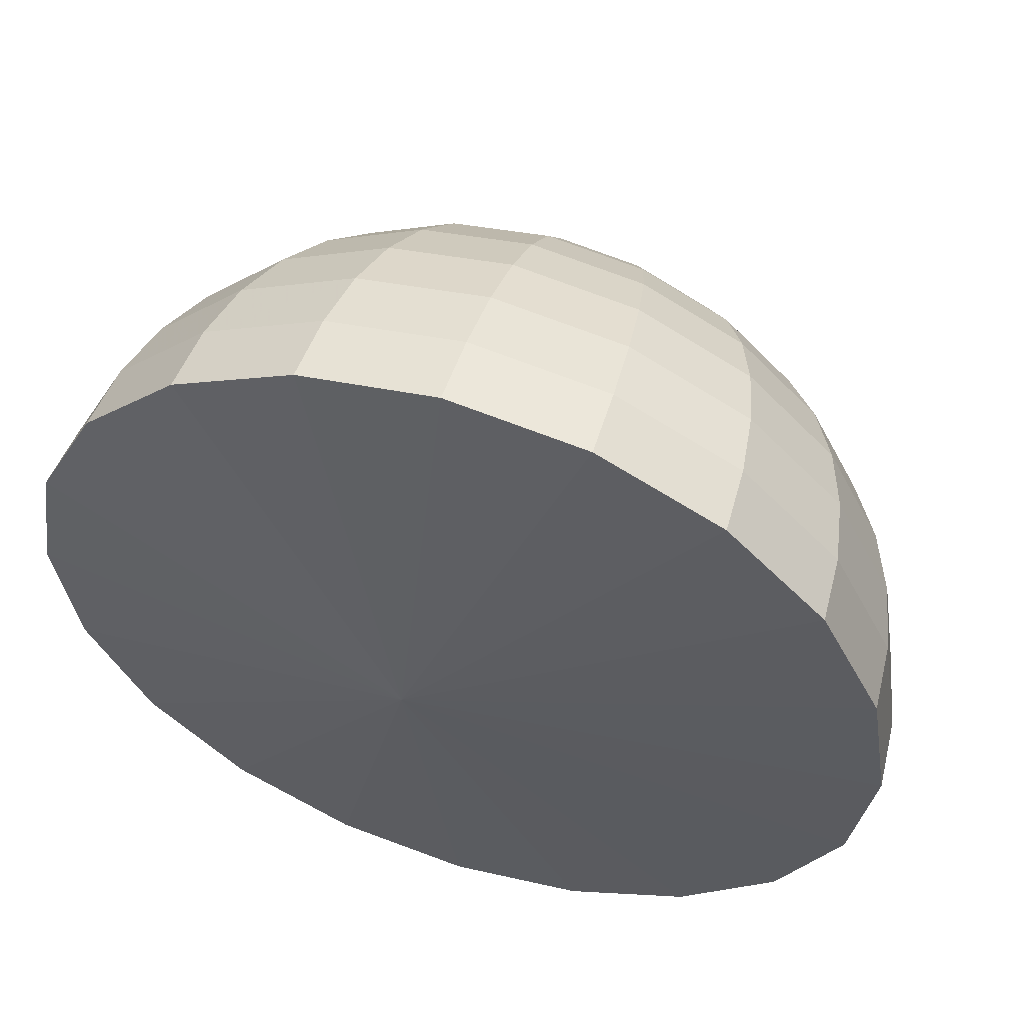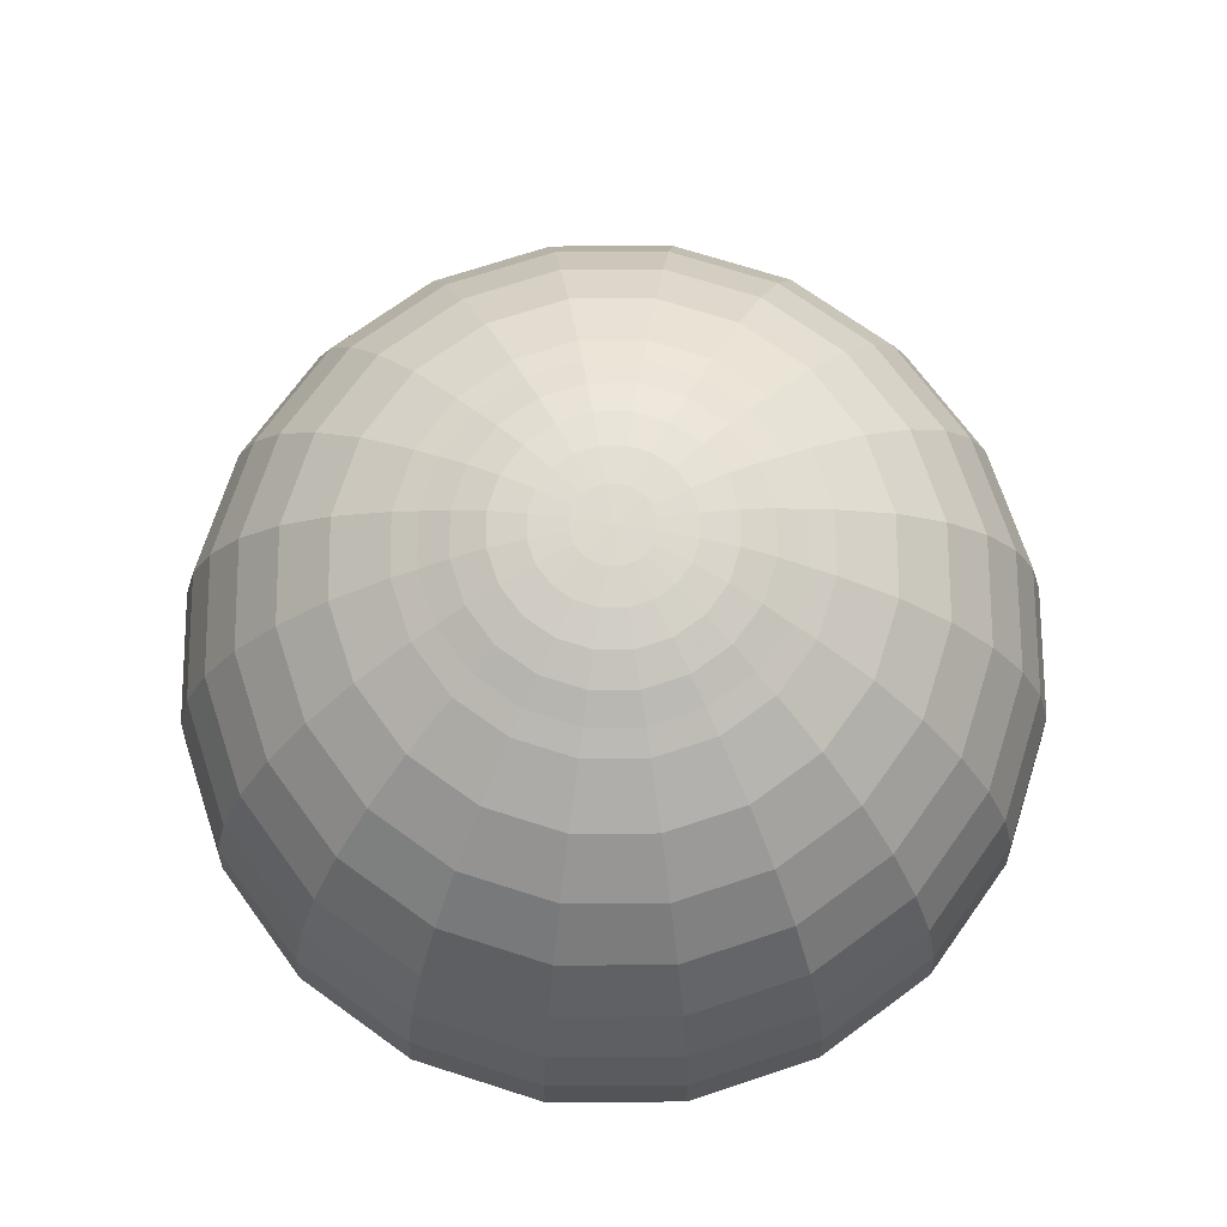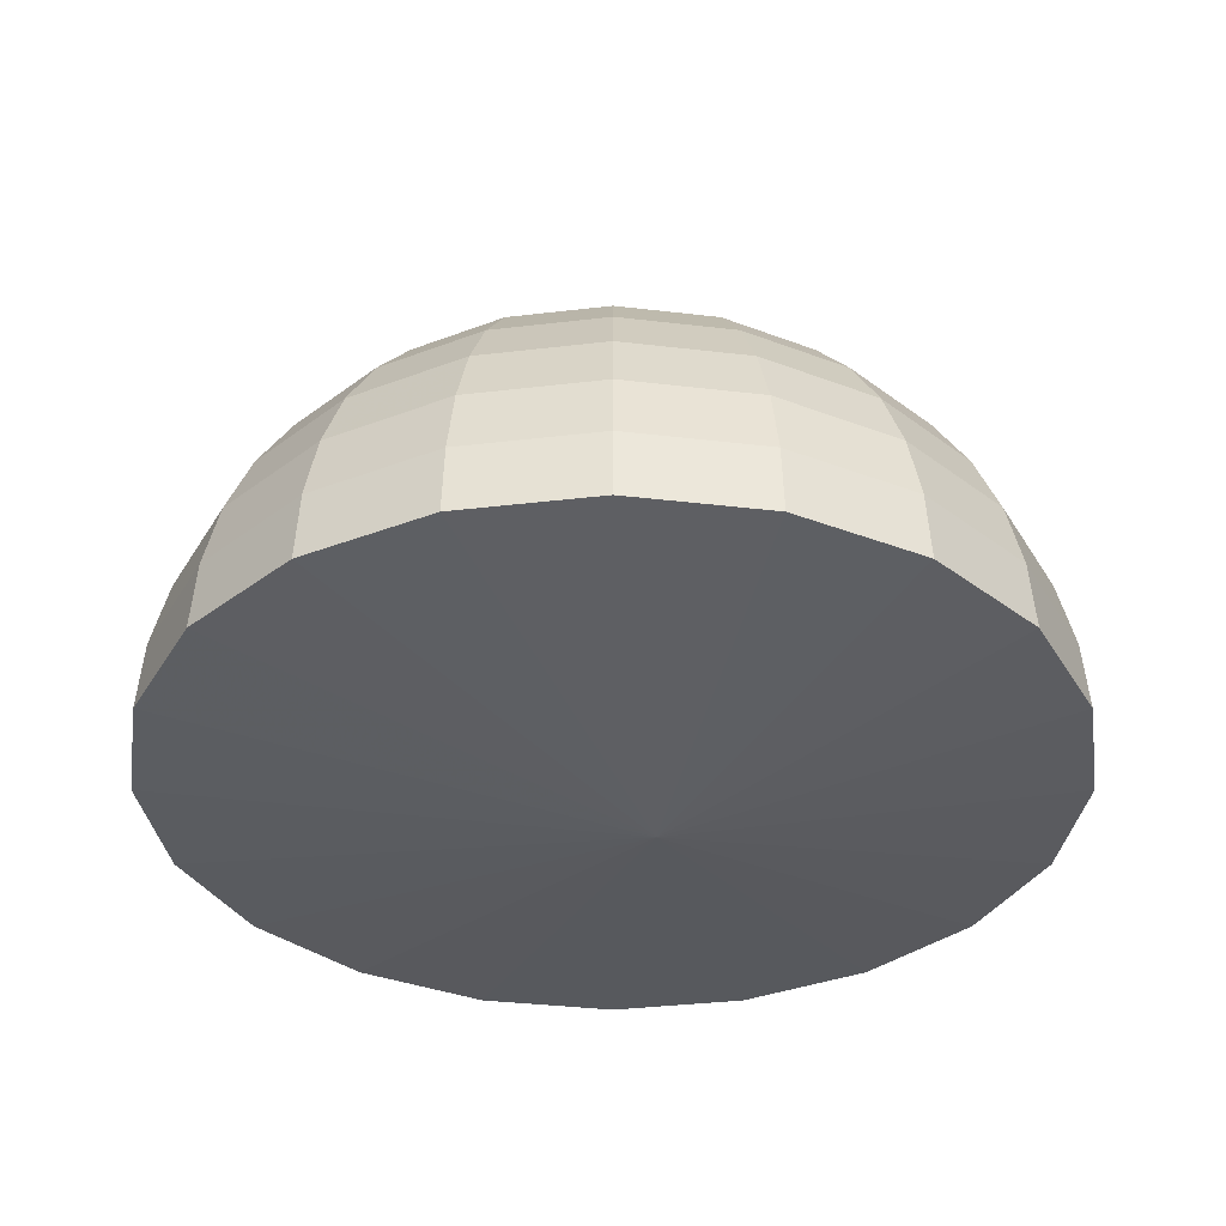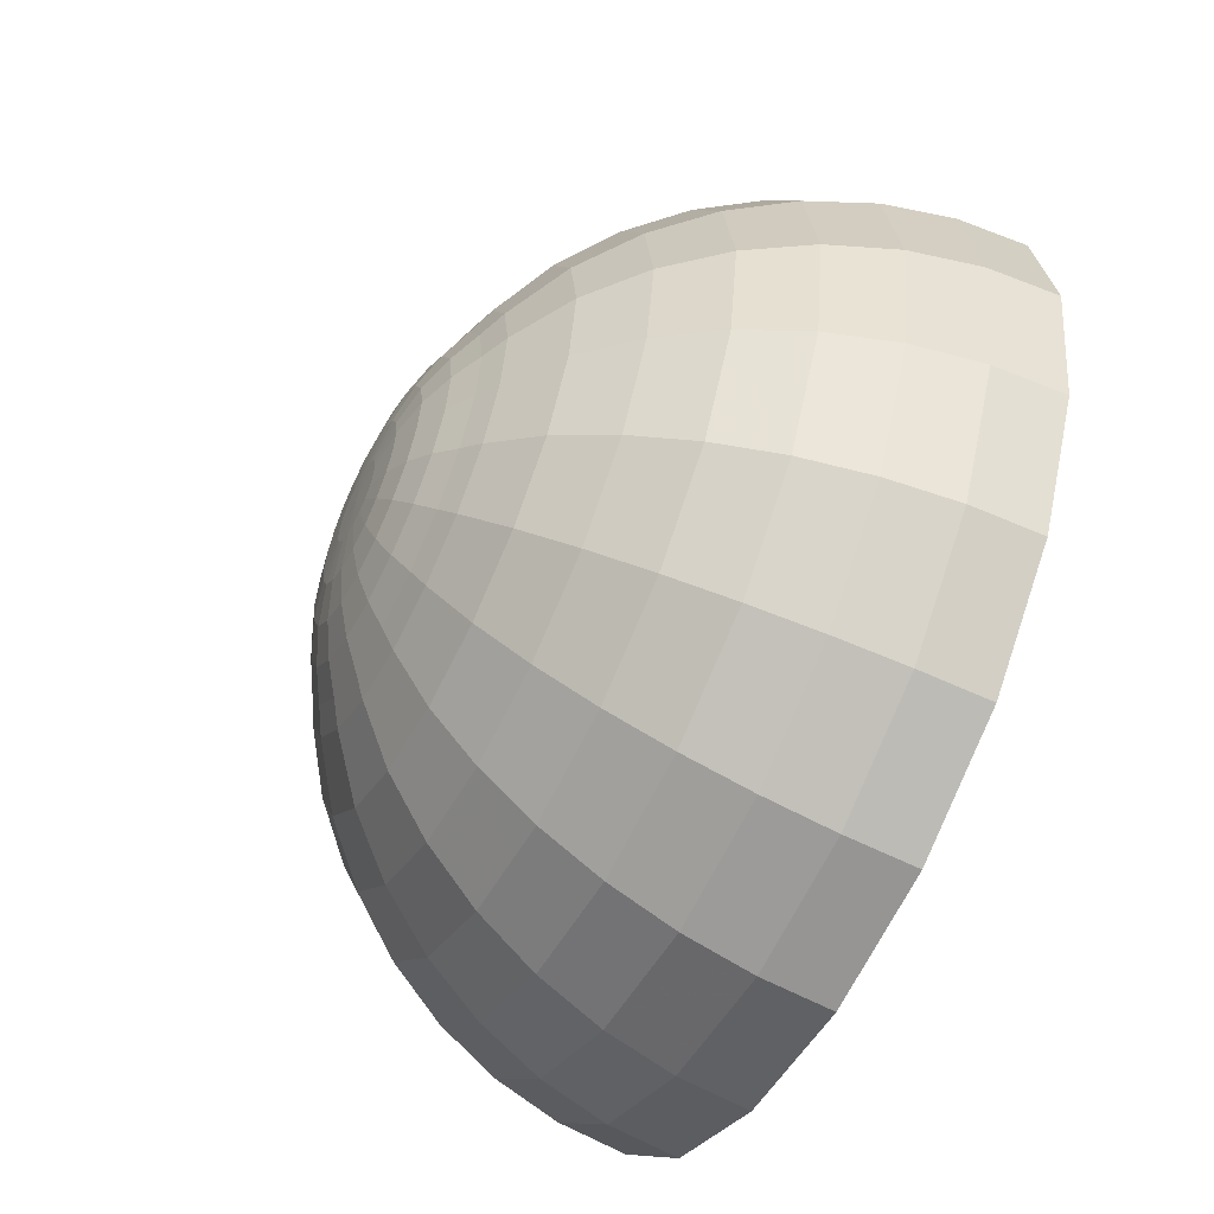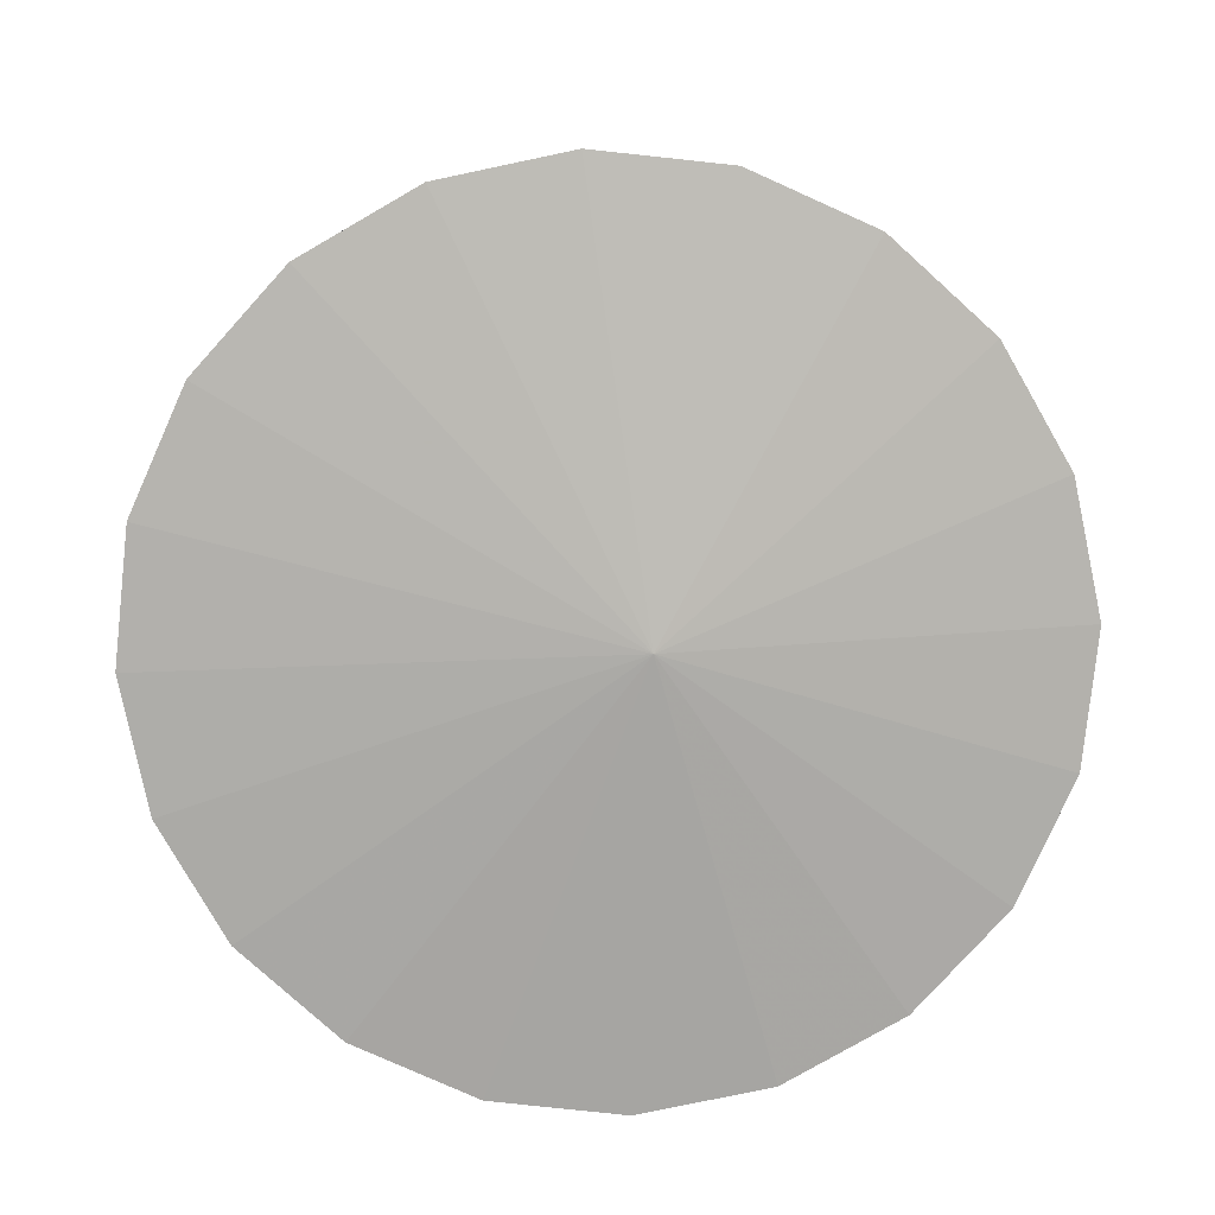
<metadata>
{"format":"obj","ext":"obj","renderer":"f3d","projection":"perspective","resolution":1024,"background":"white","views":[{"elev":55.1,"azim":-162.1,"up":"+Y"},{"elev":71.3,"azim":134.7,"up":"+Z"},{"elev":-35.2,"azim":-36.0,"up":"+Z"},{"elev":-57.4,"azim":63.3,"up":"+Y"},{"elev":-79.3,"azim":-15.1,"up":"+Z"}]}
</metadata>
<code>
v 2.46 0.4515 4.663
v 2.471 0.5945 4.636
v 2.407 0.4689 4.636
v 2.516 0.5614 4.663
v 2.57 0.6942 4.636
v 2.603 0.6486 4.663
v 2.696 0.7582 4.636
v 2.835 0.7239 4.663
v 2.835 0.7802 4.636
v 2.957 0.7046 4.663
v 2.974 0.7582 4.636
v 3.067 0.6486 4.663
v 3.1 0.6942 4.636
v 3.154 0.5614 4.663
v 3.2 0.5945 4.636
v 3.264 0.4689 4.636
v 3.21 0.4515 4.663
v 3.286 0.3296 4.636
v 3.23 0.3296 4.663
v 3.264 0.1904 4.636
v 3.21 0.2078 4.663
v 3.2 0.06474 4.636
v 3.154 0.09784 4.663
v 3.1 -0.03495 4.636
v 2.957 -0.04539 4.663
v 2.974 -0.09896 4.636
v 2.835 -0.121 4.636
v 2.713 -0.04539 4.663
v 2.696 -0.09896 4.636
v 2.57 -0.03495 4.636
v 2.603 0.01061 4.663
v 2.471 0.06474 4.636
v 2.46 0.2078 4.663
v 2.407 0.1904 4.636
v 2.385 0.3296 4.636
v 2.524 0.4309 4.695
v 2.643 0.5948 4.695
v 2.713 0.7046 4.663
v 2.835 0.6574 4.695
v 3.028 0.5948 4.695
v 3.1 0.5223 4.695
v 3.147 0.4309 4.695
v 3.163 0.3296 4.695
v 3.1 0.137 4.695
v 3.028 0.06444 4.695
v 3.067 0.01061 4.663
v 2.937 0.01789 4.695
v 2.835 -0.06469 4.663
v 2.734 0.01789 4.695
v 2.643 0.06444 4.695
v 2.516 0.09784 4.663
v 2.57 0.137 4.695
v 2.507 0.3296 4.695
v 2.441 0.3296 4.663
v 2.63 0.4784 4.722
v 2.57 0.5223 4.695
v 2.686 0.5344 4.722
v 2.734 0.6413 4.695
v 2.757 0.5704 4.722
v 2.835 0.5828 4.722
v 2.937 0.6413 4.695
v 2.984 0.5344 4.722
v 3.076 0.4078 4.722
v 3.088 0.3296 4.722
v 3.147 0.2283 4.695
v 3.076 0.2514 4.722
v 3.04 0.1808 4.722
v 2.984 0.1248 4.722
v 2.835 0.07645 4.722
v 2.835 0.001847 4.695
v 2.686 0.1248 4.722
v 2.63 0.1808 4.722
v 2.524 0.2283 4.695
v 2.582 0.3296 4.722
v 2.671 0.3829 4.738
v 2.594 0.4078 4.722
v 2.734 0.469 4.738
v 2.835 0.5019 4.738
v 2.913 0.5704 4.722
v 2.937 0.469 4.738
v 3.04 0.4784 4.722
v 2.999 0.3829 4.738
v 3.008 0.3296 4.738
v 2.999 0.2764 4.738
v 2.937 0.1902 4.738
v 2.913 0.08885 4.722
v 2.835 0.1573 4.738
v 2.757 0.08885 4.722
v 2.734 0.1902 4.738
v 2.671 0.2764 4.738
v 2.594 0.2514 4.722
v 2.765 0.3809 4.744
v 2.696 0.4309 4.738
v 2.784 0.4002 4.744
v 2.782 0.4935 4.738
v 2.808 0.4126 4.744
v 2.862 0.4126 4.744
v 2.888 0.4935 4.738
v 2.887 0.4002 4.744
v 2.906 0.3809 4.744
v 2.975 0.4309 4.738
v 2.918 0.3566 4.744
v 2.922 0.3296 4.744
v 2.906 0.2783 4.744
v 2.975 0.2283 4.738
v 2.887 0.259 4.744
v 2.888 0.1657 4.738
v 2.862 0.2466 4.744
v 2.835 0.2424 4.744
v 2.782 0.1657 4.738
v 2.808 0.2466 4.744
v 2.784 0.259 4.744
v 2.696 0.2283 4.738
v 2.765 0.2783 4.744
v 2.752 0.3027 4.744
v 2.663 0.3296 4.738
v 2.748 0.3296 4.744
v 2.752 0.3566 4.744
v 2.835 0.3296 4.746
v 2.835 0.4168 4.744
v 2.918 0.3027 4.744
v 1.892 0.636 3.756
v 2.033 0.9124 3.756
v 2.252 1.132 3.756
v 2.529 1.273 3.756
v 2.835 1.321 3.756
v 3.418 1.132 3.756
v 3.637 0.9124 3.756
v 3.778 0.636 3.756
v 3.827 0.3296 3.756
v 3.778 0.02323 3.756
v 3.637 -0.2532 3.756
v 3.142 -0.6133 3.756
v 2.835 -0.6618 3.756
v 2.529 -0.6133 3.756
v 2.252 -0.4725 3.756
v 2.033 -0.2532 3.756
v 1.892 0.02323 3.756
v 1.844 0.3296 3.756
v 1.904 0.6322 3.911
v 2.043 0.9052 3.911
v 2.533 1.261 3.911
v 2.835 1.309 3.911
v 3.142 1.273 3.756
v 3.411 1.122 3.911
v 3.627 0.9052 3.911
v 3.767 0.6322 3.911
v 3.814 0.3296 3.911
v 3.767 0.02701 3.911
v 3.627 -0.246 3.911
v 3.411 -0.4626 3.911
v 3.418 -0.4725 3.756
v 3.138 -0.6017 3.911
v 2.835 -0.6496 3.911
v 2.26 -0.4626 3.911
v 2.043 -0.246 3.911
v 1.904 0.02701 3.911
v 1.938 0.621 4.062
v 2.072 0.8839 4.062
v 2.26 1.122 3.911
v 2.281 1.092 4.062
v 2.544 1.226 4.062
v 2.835 1.273 4.062
v 3.138 1.261 3.911
v 3.127 1.226 4.062
v 3.389 1.092 4.062
v 3.598 0.8839 4.062
v 3.732 0.621 4.062
v 3.778 0.3296 4.062
v 3.732 0.03823 4.062
v 3.598 -0.2246 4.062
v 3.127 -0.5672 4.062
v 2.835 -0.6133 4.062
v 2.533 -0.6017 3.911
v 2.544 -0.5672 4.062
v 2.072 -0.2246 4.062
v 1.938 0.03823 4.062
v 1.892 0.3296 4.062
v 1.856 0.3296 3.911
v 2.121 0.8489 4.206
v 2.316 1.044 4.206
v 2.835 1.213 4.206
v 3.354 1.044 4.206
v 3.675 0.6026 4.206
v 3.675 0.05663 4.206
v 3.55 -0.1896 4.206
v 3.354 -0.3851 4.206
v 3.389 -0.4332 4.062
v 3.108 -0.5105 4.206
v 2.835 -0.5538 4.206
v 2.562 -0.5105 4.206
v 2.281 -0.4332 4.062
v 2.121 -0.1896 4.206
v 1.995 0.05663 4.206
v 1.995 0.6026 4.206
v 2.072 0.5775 4.338
v 2.186 0.8011 4.338
v 2.364 0.9785 4.338
v 2.562 1.17 4.206
v 2.835 1.132 4.338
v 3.083 1.092 4.338
v 3.108 1.17 4.206
v 3.484 0.8011 4.338
v 3.55 0.8489 4.206
v 3.598 0.5775 4.338
v 3.637 0.3296 4.338
v 3.719 0.3296 4.206
v 3.598 0.08174 4.338
v 3.307 -0.3193 4.338
v 2.835 -0.4725 4.338
v 2.587 -0.4332 4.338
v 2.316 -0.3851 4.206
v 2.186 -0.1419 4.338
v 2.072 0.08174 4.338
v 2.033 0.3296 4.338
v 1.952 0.3296 4.206
v 2.268 0.7417 4.457
v 2.423 0.8968 4.457
v 2.587 1.092 4.338
v 2.619 0.9964 4.457
v 3.052 0.9964 4.457
v 3.247 0.8968 4.457
v 3.307 0.9785 4.338
v 3.402 0.7417 4.457
v 3.502 0.5463 4.457
v 3.502 0.113 4.457
v 3.402 -0.08247 4.457
v 3.484 -0.1419 4.338
v 3.247 -0.2376 4.457
v 3.052 -0.3371 4.457
v 3.083 -0.4332 4.338
v 2.619 -0.3371 4.457
v 2.423 -0.2376 4.457
v 2.364 -0.3193 4.338
v 2.268 -0.08247 4.457
v 2.168 0.113 4.457
v 2.168 0.5463 4.457
v 2.364 0.6722 4.558
v 2.493 0.8011 4.558
v 2.655 0.8839 4.558
v 2.835 1.031 4.457
v 3.015 0.8839 4.558
v 3.178 0.8011 4.558
v 3.307 0.6722 4.558
v 3.389 0.5097 4.558
v 3.536 0.3296 4.457
v 3.389 0.1495 4.558
v 3.178 -0.1419 4.558
v 3.015 -0.2246 4.558
v 2.835 -0.3715 4.457
v 2.655 -0.2246 4.558
v 2.364 -0.01293 4.558
v 2.252 0.3296 4.558
v 2.134 0.3296 4.457
v 2.281 0.5097 4.558
v 2.835 0.9124 4.558
v 3.418 0.3296 4.558
v 3.307 -0.01293 4.558
v 2.835 -0.2532 4.558
v 2.493 -0.1419 4.558
v 2.281 0.1495 4.558
v 2.92 0.2968 3.657
f 1 2 3
f 4 5 2
f 6 7 5
f 7 8 9
f 9 10 11
f 11 12 13
f 13 14 15
f 14 16 15
f 17 18 16
f 19 20 18
f 21 22 20
f 23 24 22
f 24 25 26
f 25 27 26
f 27 28 29
f 28 30 29
f 31 32 30
f 32 33 34
f 33 35 34
f 35 1 3
f 36 4 1
f 4 37 6
f 37 38 6
f 38 39 8
f 39 10 8
f 10 40 12
f 12 41 14
f 41 17 14
f 42 19 17
f 43 21 19
f 21 44 23
f 23 45 46
f 45 25 46
f 47 48 25
f 48 49 28
f 49 31 28
f 50 51 31
f 52 33 51
f 33 53 54
f 54 36 1
f 36 55 56
f 56 57 37
f 57 58 37
f 59 39 58
f 60 61 39
f 61 62 40
f 62 41 40
f 41 63 42
f 42 64 43
f 64 65 43
f 66 44 65
f 67 45 44
f 68 47 45
f 47 69 70
f 69 49 70
f 49 71 50
f 71 52 50
f 72 73 52
f 73 74 53
f 74 36 53
f 75 55 76
f 55 77 57
f 77 59 57
f 59 78 60
f 78 79 60
f 79 80 62
f 80 81 62
f 81 82 63
f 63 83 64
f 64 84 66
f 84 67 66
f 67 85 68
f 85 86 68
f 86 87 69
f 87 88 69
f 88 89 71
f 89 72 71
f 72 90 91
f 90 74 91
f 74 75 76
f 75 92 93
f 93 94 77
f 94 95 77
f 96 78 95
f 78 97 98
f 98 99 80
f 80 100 101
f 101 102 82
f 82 103 83
f 103 84 83
f 84 104 105
f 105 106 85
f 106 107 85
f 108 87 107
f 109 110 87
f 111 89 110
f 112 113 89
f 114 90 113
f 115 116 90
f 117 75 116
f 118 119 92
f 92 119 94
f 94 119 96
f 96 119 120
f 120 119 97
f 97 119 99
f 99 119 100
f 100 119 102
f 102 119 103
f 103 119 121
f 121 119 104
f 104 119 106
f 106 119 108
f 108 119 109
f 109 119 111
f 111 119 112
f 112 119 114
f 114 119 115
f 115 119 117
f 117 119 118
f 140 123 122
f 141 124 123
f 124 142 125
f 142 126 125
f 143 144 126
f 144 145 127
f 127 146 128
f 128 147 129
f 129 148 130
f 130 149 131
f 131 150 132
f 132 151 152
f 152 153 133
f 133 154 134
f 154 135 134
f 135 155 136
f 155 137 136
f 156 138 137
f 157 139 138
f 139 140 122
f 158 141 140
f 159 160 141
f 161 142 160
f 162 143 142
f 163 164 143
f 165 145 164
f 166 146 145
f 167 147 146
f 168 148 147
f 169 149 148
f 170 150 149
f 171 151 150
f 151 172 153
f 172 154 153
f 173 174 154
f 175 155 174
f 155 176 156
f 156 177 157
f 157 178 179
f 179 158 140
f 158 180 159
f 159 181 161
f 181 162 161
f 162 182 163
f 182 165 163
f 165 183 166
f 183 167 166
f 167 184 168
f 184 169 168
f 169 185 170
f 170 186 171
f 171 187 188
f 188 189 172
f 172 190 173
f 190 175 173
f 191 192 175
f 192 193 176
f 193 177 176
f 194 178 177
f 178 195 158
f 196 180 195
f 197 181 180
f 198 199 181
f 199 200 182
f 182 201 202
f 201 183 202
f 183 203 204
f 204 205 184
f 184 206 207
f 207 208 185
f 208 186 185
f 186 209 187
f 209 189 187
f 189 210 190
f 210 191 190
f 211 212 191
f 212 213 193
f 193 214 194
f 194 215 216
f 216 196 195
f 196 217 197
f 217 198 197
f 218 219 198
f 220 200 219
f 200 221 201
f 201 222 223
f 222 203 223
f 224 205 203
f 225 206 205
f 206 226 208
f 208 227 228
f 228 229 209
f 209 230 231
f 230 210 231
f 210 232 211
f 211 233 234
f 233 213 234
f 235 214 213
f 236 215 214
f 215 237 196
f 237 238 217
f 217 239 218
f 239 220 218
f 240 241 220
f 241 242 221
f 242 222 221
f 243 224 222
f 244 225 224
f 245 246 225
f 246 247 226
f 247 227 226
f 227 248 229
f 229 249 230
f 249 250 230
f 250 251 232
f 251 233 232
f 233 252 235
f 252 236 235
f 236 253 254
f 253 237 254
f 3 238 255
f 2 239 238
f 239 7 240
f 240 9 256
f 9 242 256
f 11 243 242
f 243 15 244
f 244 16 245
f 245 18 257
f 18 247 257
f 20 258 247
f 22 248 258
f 248 26 249
f 26 259 249
f 259 29 251
f 29 260 251
f 260 32 252
f 32 261 252
f 261 35 253
f 253 3 255
f 1 4 2
f 4 6 5
f 6 38 7
f 7 38 8
f 9 8 10
f 11 10 12
f 13 12 14
f 14 17 16
f 17 19 18
f 19 21 20
f 21 23 22
f 23 46 24
f 24 46 25
f 25 48 27
f 27 48 28
f 28 31 30
f 31 51 32
f 32 51 33
f 33 54 35
f 35 54 1
f 36 56 4
f 4 56 37
f 37 58 38
f 38 58 39
f 39 61 10
f 10 61 40
f 12 40 41
f 41 42 17
f 42 43 19
f 43 65 21
f 21 65 44
f 23 44 45
f 45 47 25
f 47 70 48
f 48 70 49
f 49 50 31
f 50 52 51
f 52 73 33
f 33 73 53
f 54 53 36
f 36 76 55
f 56 55 57
f 57 59 58
f 59 60 39
f 60 79 61
f 61 79 62
f 62 81 41
f 41 81 63
f 42 63 64
f 64 66 65
f 66 67 44
f 67 68 45
f 68 86 47
f 47 86 69
f 69 88 49
f 49 88 71
f 71 72 52
f 72 91 73
f 73 91 74
f 74 76 36
f 75 93 55
f 55 93 77
f 77 95 59
f 59 95 78
f 78 98 79
f 79 98 80
f 80 101 81
f 81 101 82
f 63 82 83
f 64 83 84
f 84 105 67
f 67 105 85
f 85 107 86
f 86 107 87
f 87 110 88
f 88 110 89
f 89 113 72
f 72 113 90
f 90 116 74
f 74 116 75
f 75 118 92
f 93 92 94
f 94 96 95
f 96 120 78
f 78 120 97
f 98 97 99
f 80 99 100
f 101 100 102
f 82 102 103
f 103 121 84
f 84 121 104
f 105 104 106
f 106 108 107
f 108 109 87
f 109 111 110
f 111 112 89
f 112 114 113
f 114 115 90
f 115 117 116
f 117 118 75
f 140 141 123
f 141 160 124
f 124 160 142
f 142 143 126
f 143 164 144
f 144 164 145
f 127 145 146
f 128 146 147
f 129 147 148
f 130 148 149
f 131 149 150
f 132 150 151
f 152 151 153
f 133 153 154
f 154 174 135
f 135 174 155
f 155 156 137
f 156 157 138
f 157 179 139
f 139 179 140
f 158 159 141
f 159 161 160
f 161 162 142
f 162 163 143
f 163 165 164
f 165 166 145
f 166 167 146
f 167 168 147
f 168 169 148
f 169 170 149
f 170 171 150
f 171 188 151
f 151 188 172
f 172 173 154
f 173 175 174
f 175 192 155
f 155 192 176
f 156 176 177
f 157 177 178
f 179 178 158
f 158 195 180
f 159 180 181
f 181 199 162
f 162 199 182
f 182 202 165
f 165 202 183
f 183 204 167
f 167 204 184
f 184 207 169
f 169 207 185
f 170 185 186
f 171 186 187
f 188 187 189
f 172 189 190
f 190 191 175
f 191 212 192
f 192 212 193
f 193 194 177
f 194 216 178
f 178 216 195
f 196 197 180
f 197 198 181
f 198 219 199
f 199 219 200
f 182 200 201
f 201 223 183
f 183 223 203
f 204 203 205
f 184 205 206
f 207 206 208
f 208 228 186
f 186 228 209
f 209 231 189
f 189 231 210
f 210 211 191
f 211 234 212
f 212 234 213
f 193 213 214
f 194 214 215
f 216 215 196
f 196 237 217
f 217 218 198
f 218 220 219
f 220 241 200
f 200 241 221
f 201 221 222
f 222 224 203
f 224 225 205
f 225 246 206
f 206 246 226
f 208 226 227
f 228 227 229
f 209 229 230
f 230 250 210
f 210 250 232
f 211 232 233
f 233 235 213
f 235 236 214
f 236 254 215
f 215 254 237
f 237 255 238
f 217 238 239
f 239 240 220
f 240 256 241
f 241 256 242
f 242 243 222
f 243 244 224
f 244 245 225
f 245 257 246
f 246 257 247
f 247 258 227
f 227 258 248
f 229 248 249
f 249 259 250
f 250 259 251
f 251 260 233
f 233 260 252
f 252 261 236
f 236 261 253
f 253 255 237
f 3 2 238
f 2 5 239
f 239 5 7
f 240 7 9
f 9 11 242
f 11 13 243
f 243 13 15
f 244 15 16
f 245 16 18
f 18 20 247
f 20 22 258
f 22 24 248
f 248 24 26
f 26 27 259
f 259 27 29
f 29 30 260
f 260 30 32
f 32 34 261
f 261 34 35
f 253 35 3
f 122 262 139
f 133 134 262
f 144 127 262
f 123 262 122
f 133 262 152
f 262 128 129
f 152 262 132
f 262 129 130
f 132 262 131
f 131 262 130
f 262 127 128
f 124 262 123
f 262 138 139
f 262 137 138
f 125 262 124
f 262 135 136
f 126 262 125
f 262 134 135
f 144 262 126
f 262 136 137

</code>
